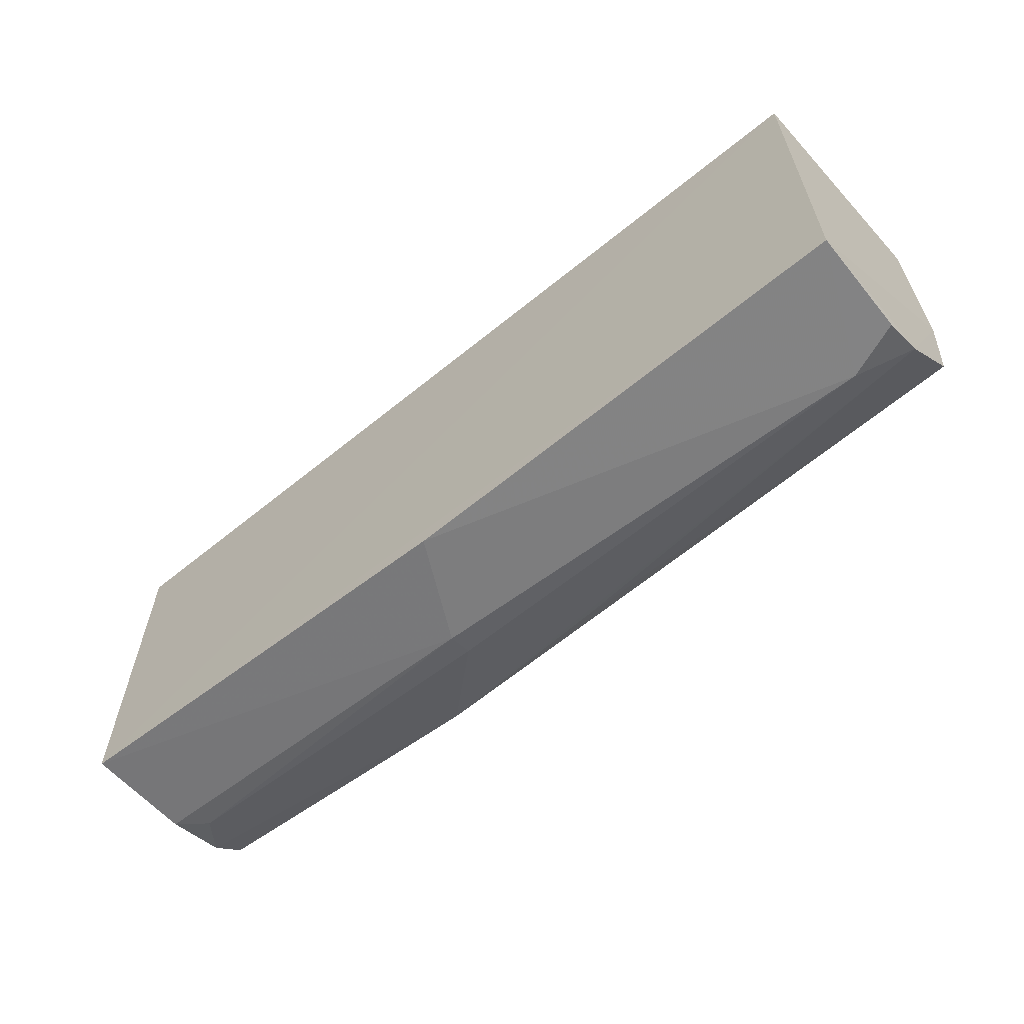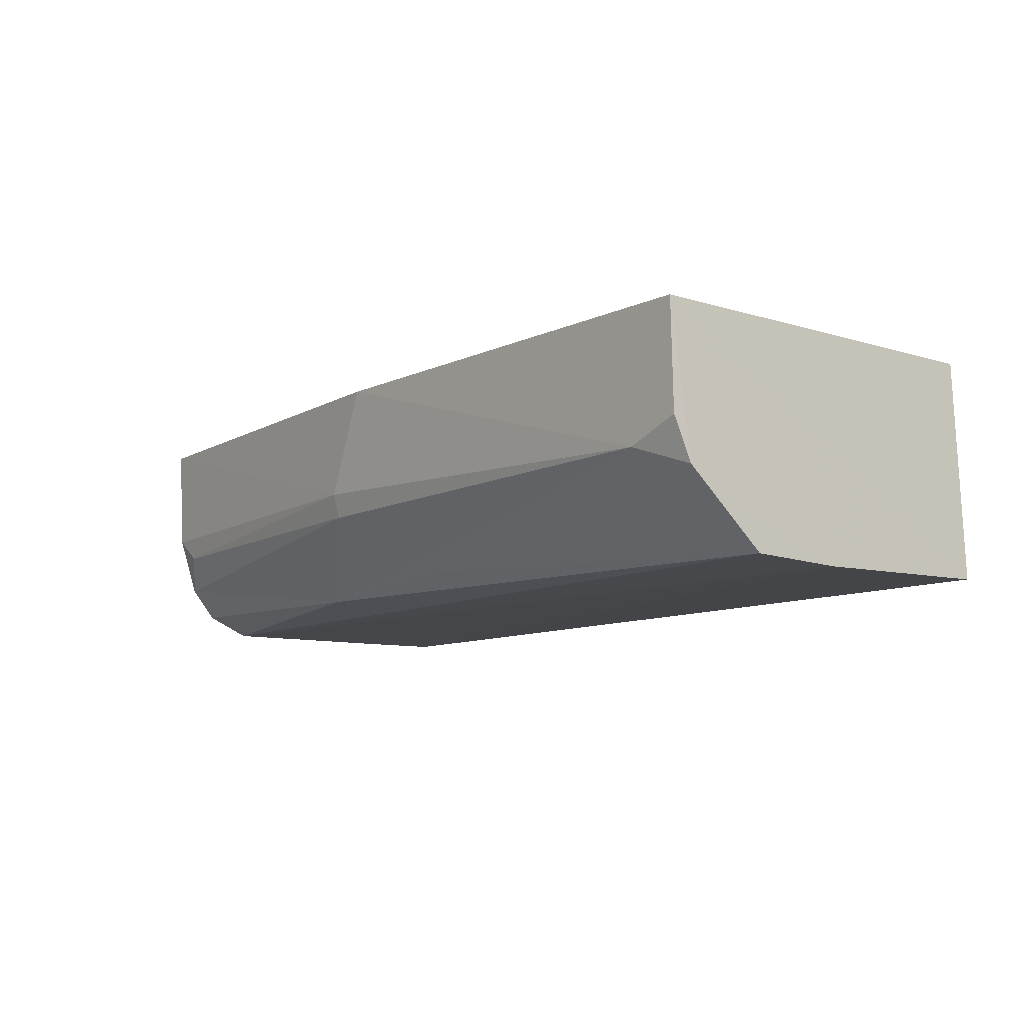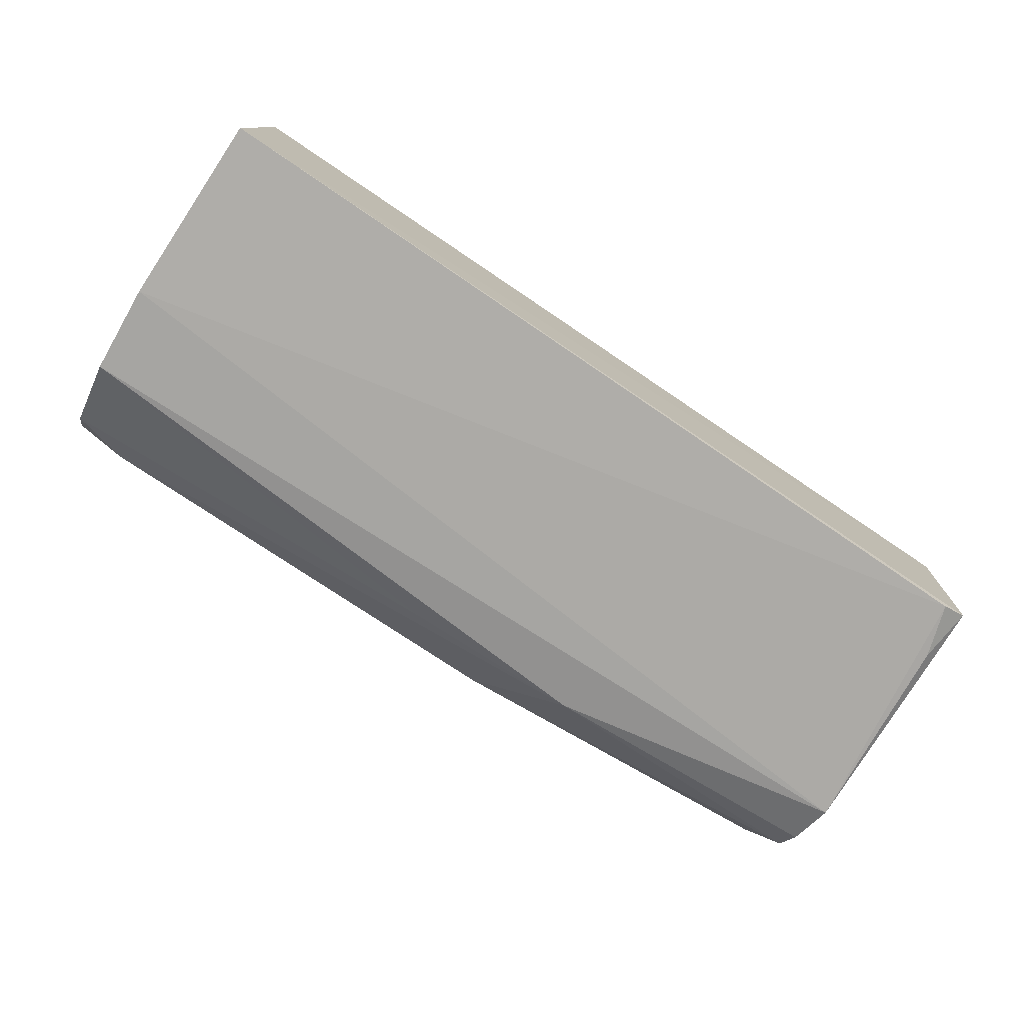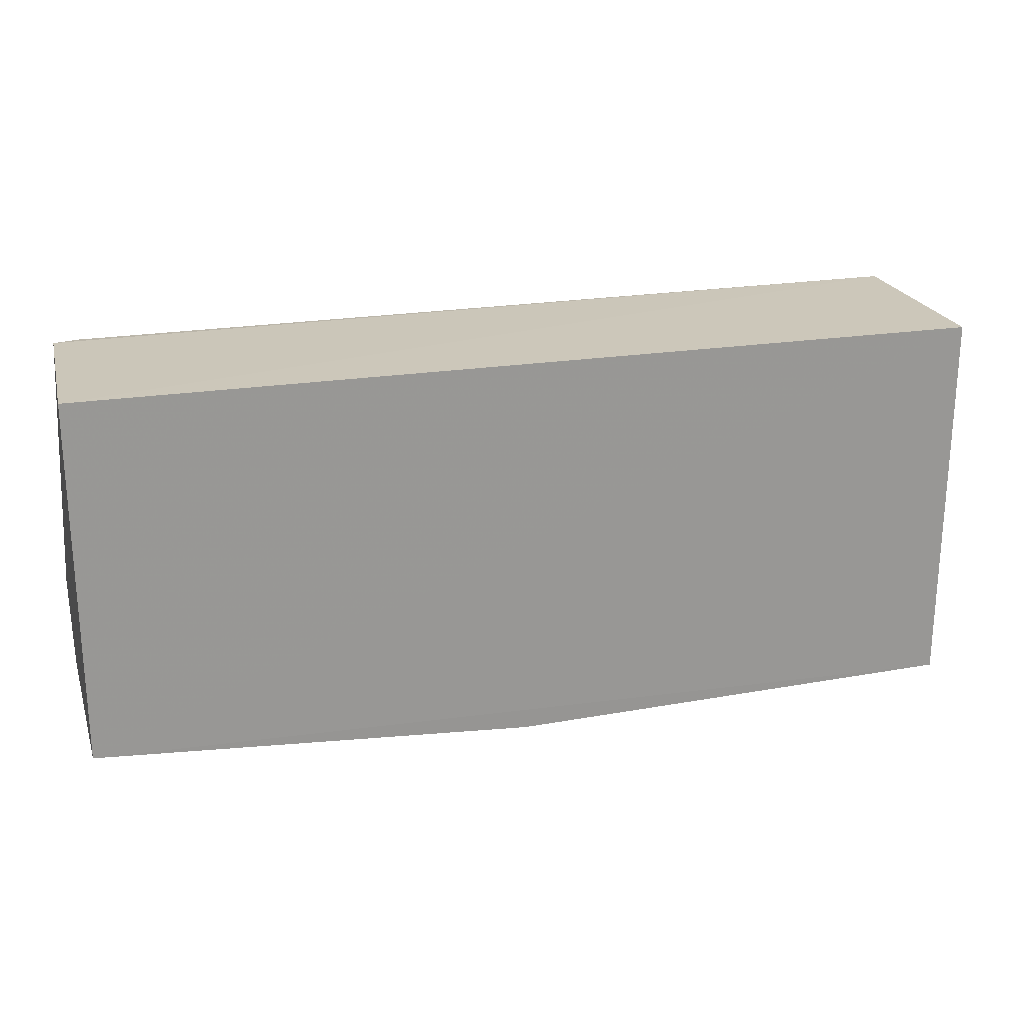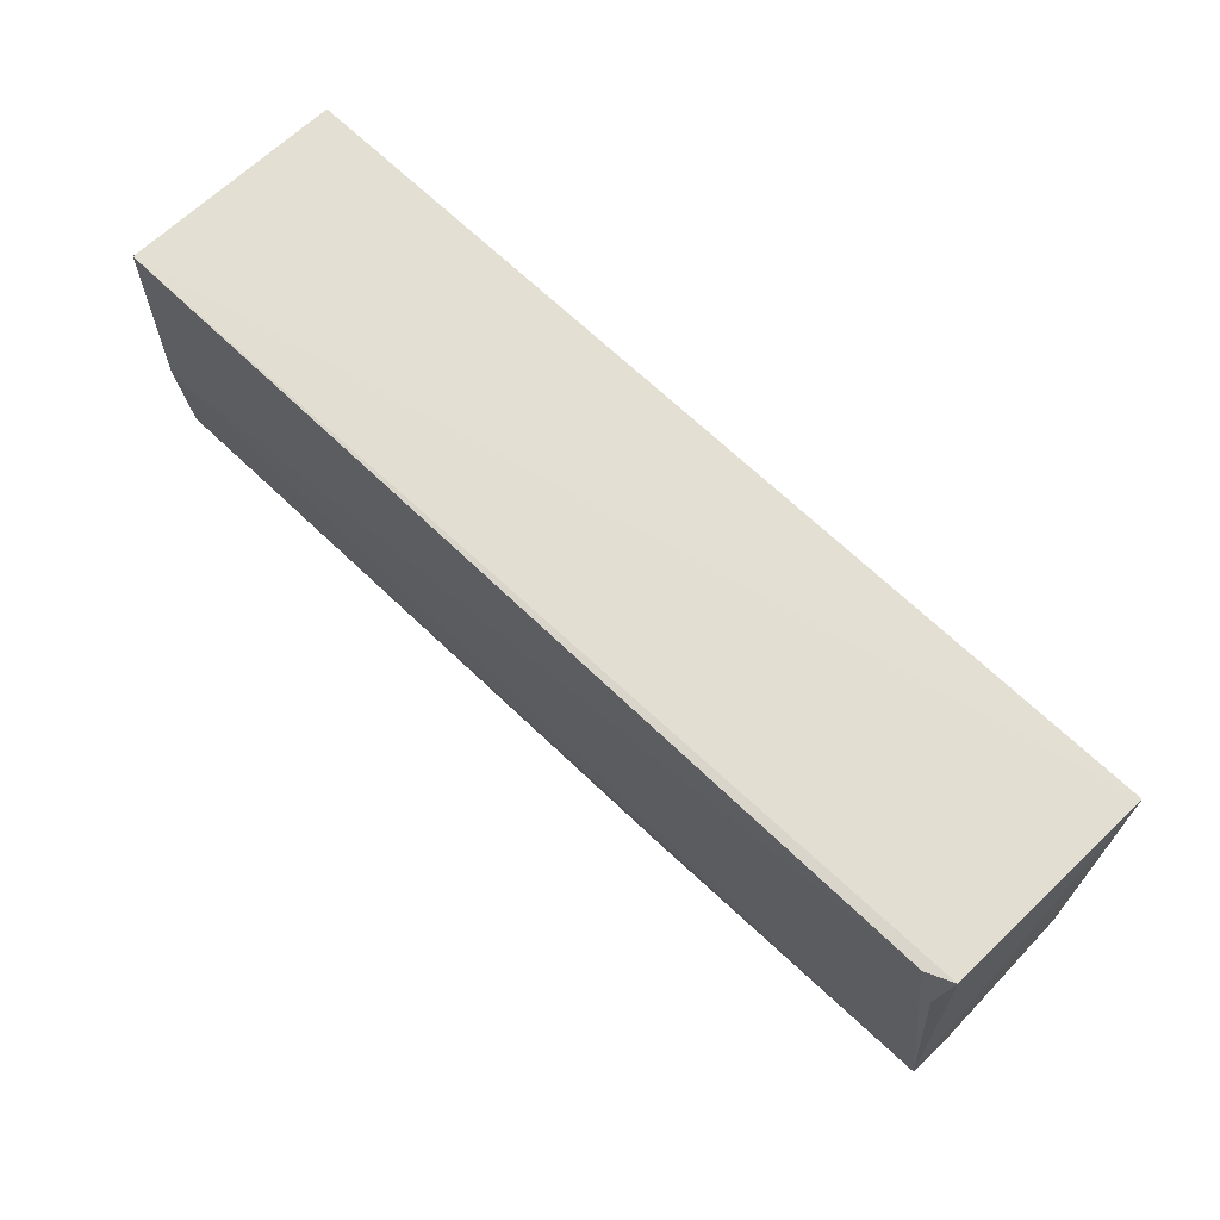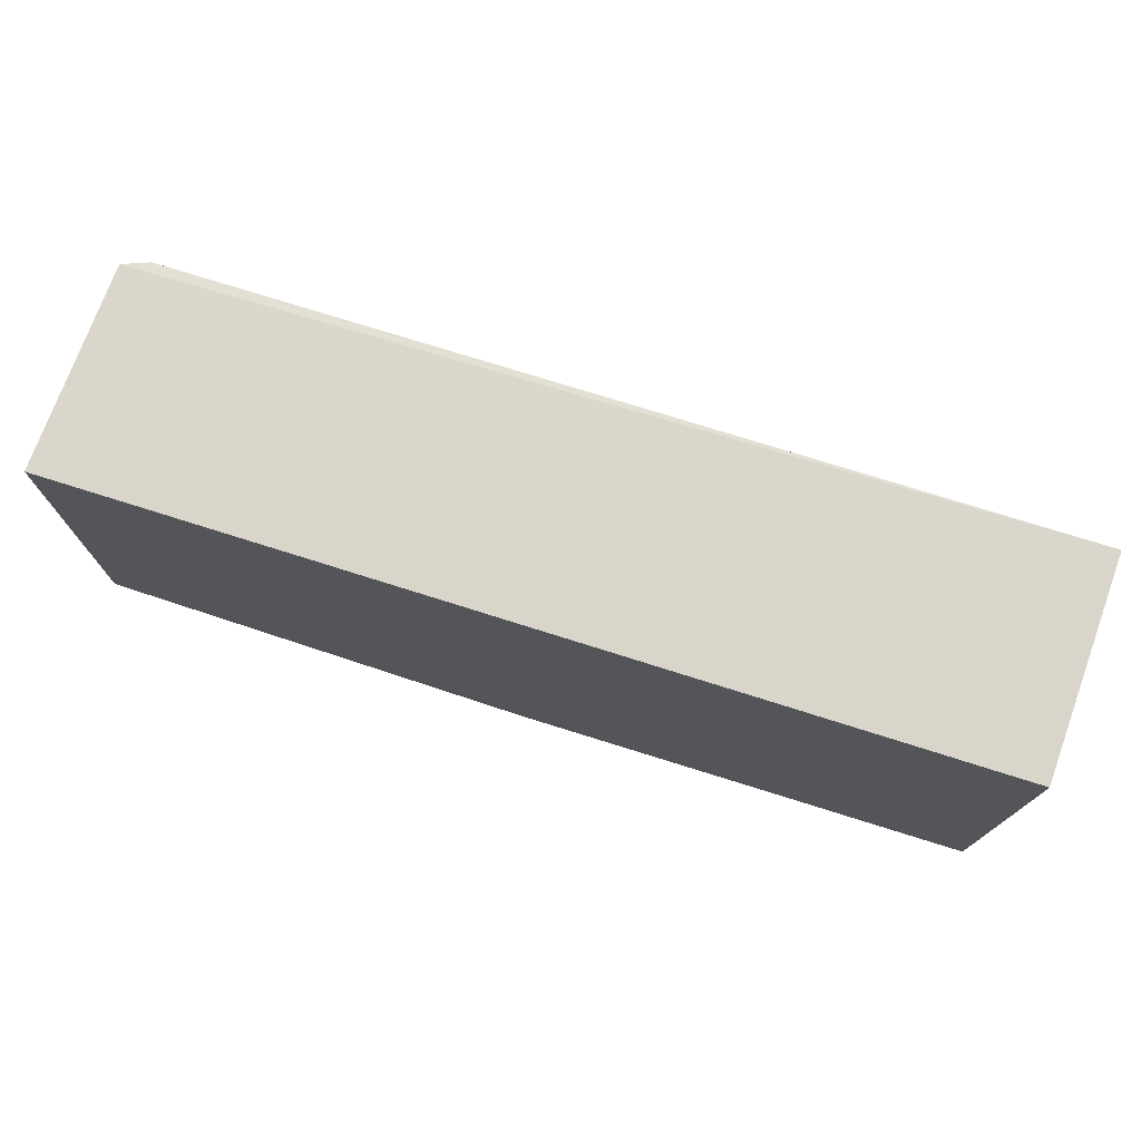
<metadata>
{"format":"obj","ext":"obj","renderer":"f3d","projection":"perspective","resolution":1024,"background":"white","views":[{"elev":-61.9,"azim":39.6,"up":"+Y"},{"elev":-9.8,"azim":50.9,"up":"+Z"},{"elev":-76.2,"azim":146.0,"up":"+Z"},{"elev":21.3,"azim":-16.3,"up":"+Y"},{"elev":67.2,"azim":-136.0,"up":"+Y"},{"elev":74.3,"azim":17.6,"up":"+Y"}]}
</metadata>
<code>
v 0.07032 0.003927 0.03387
v 0.06994 -0.05178 0.03383
v 0.0714 -0.02419 0.001807
v -0.05646 0.003553 0.002414
v -0.06139 0.003927 0.03387
v -0.06111 -0.04109 0.005374
v 0.07159 0.004016 0.002434
v -0.0611 -0.04847 0.03395
v 0.06995 -0.04858 0.01265
v -0.06146 -0.03425 0.002515
v -0.0602 0.003734 0.003968
v 0.07052 -0.03718 0.002421
v -0.005065 -0.05196 0.01897
v -0.06136 -0.04467 0.009871
v -0.05899 -0.004332 0.002557
v -0.01724 -0.04305 0.003989
v 0.06193 -0.05124 0.01571
v 0.002551 -0.053 0.03385
v -0.06101 -0.04774 0.01856
v 0.009498 -0.044 0.005777
v -0.005023 -0.05099 0.01541
v 0.06975 -0.0512 0.01868
v -0.05714 -0.04736 0.0152
f 7 3 4
f 7 5 1
f 7 1 2
f 7 2 3
f 8 2 1
f 8 1 5
f 9 3 2
f 10 4 3
f 11 7 4
f 11 5 7
f 11 10 5
f 12 3 9
f 12 10 3
f 14 8 5
f 14 5 10
f 14 10 6
f 15 11 4
f 15 4 10
f 15 10 11
f 16 6 10
f 16 10 12
f 16 14 6
f 17 16 9
f 18 2 8
f 18 8 13
f 18 17 2
f 18 13 17
f 19 13 8
f 19 8 14
f 20 16 12
f 20 12 9
f 20 9 16
f 21 14 16
f 21 17 13
f 21 16 17
f 22 17 9
f 22 9 2
f 22 2 17
f 23 19 14
f 23 14 21
f 23 21 13
f 23 13 19

</code>
